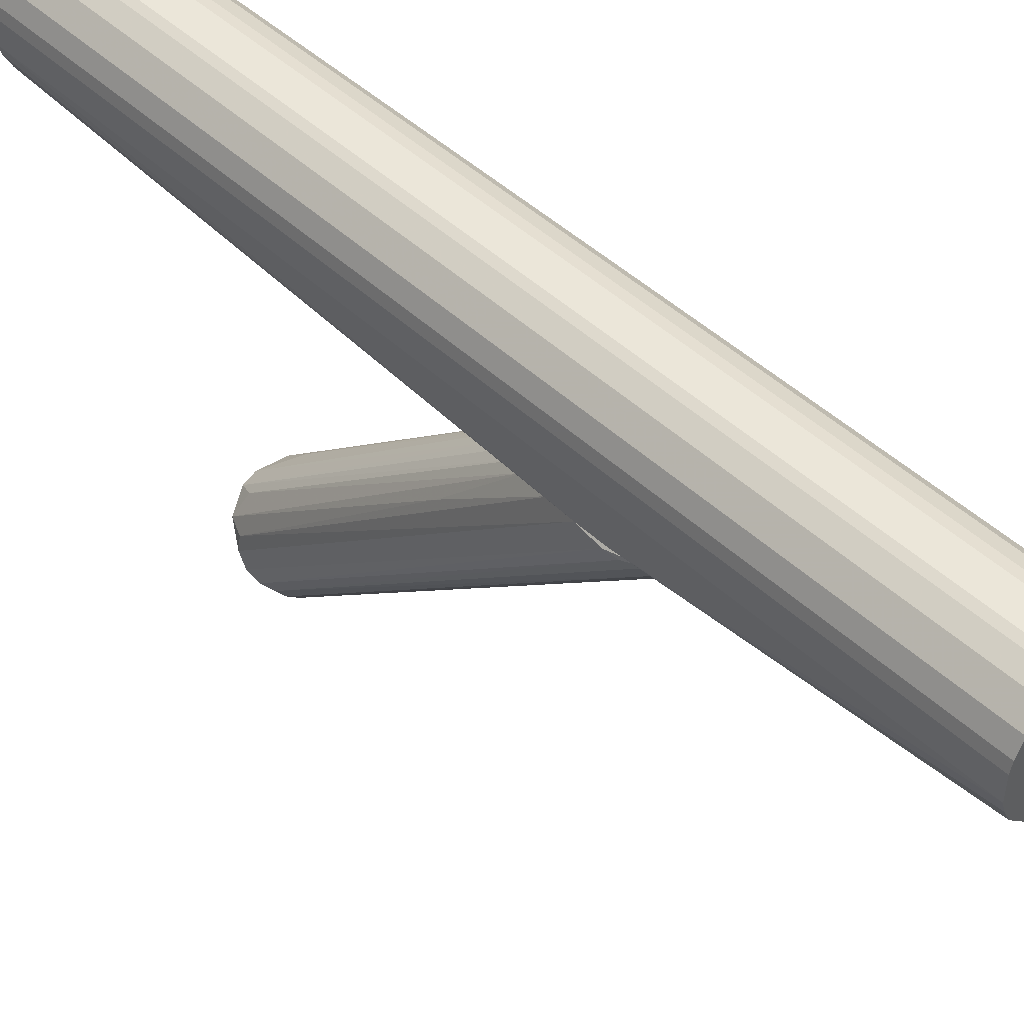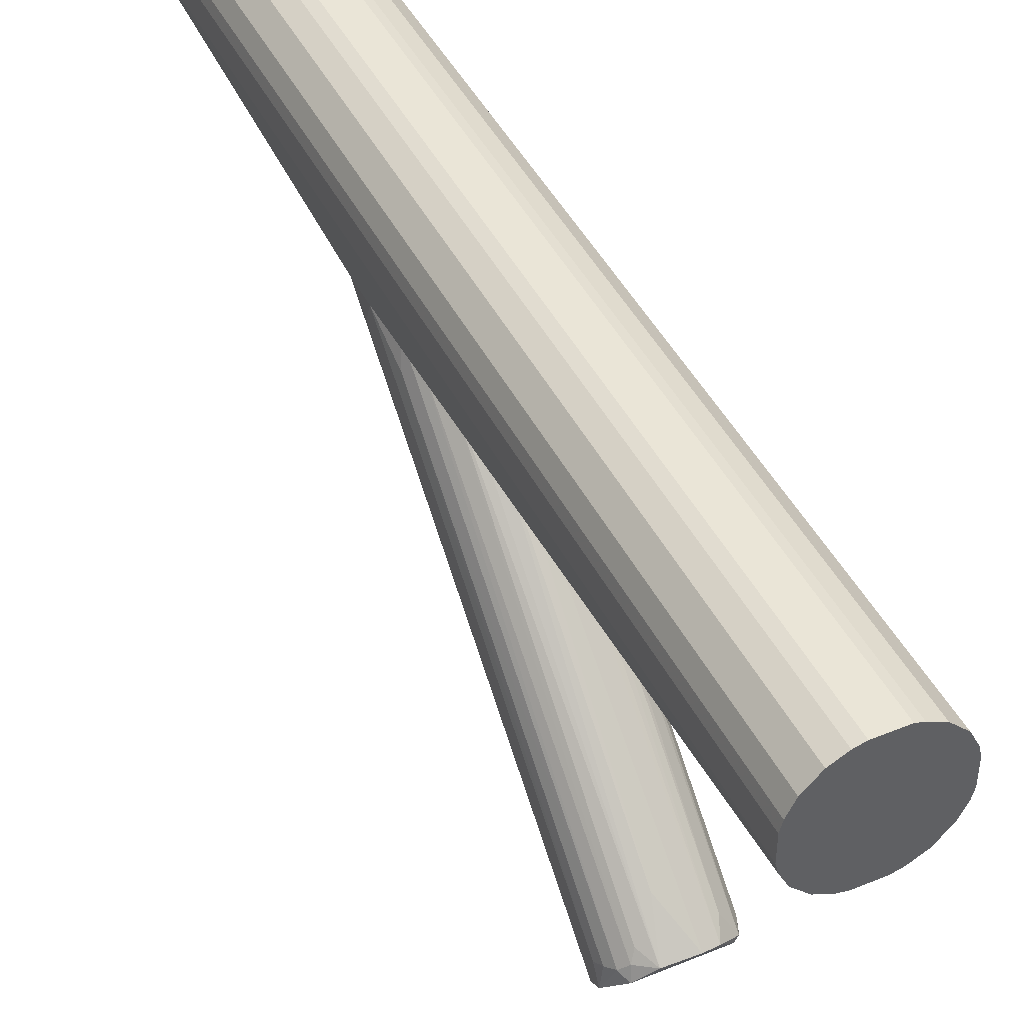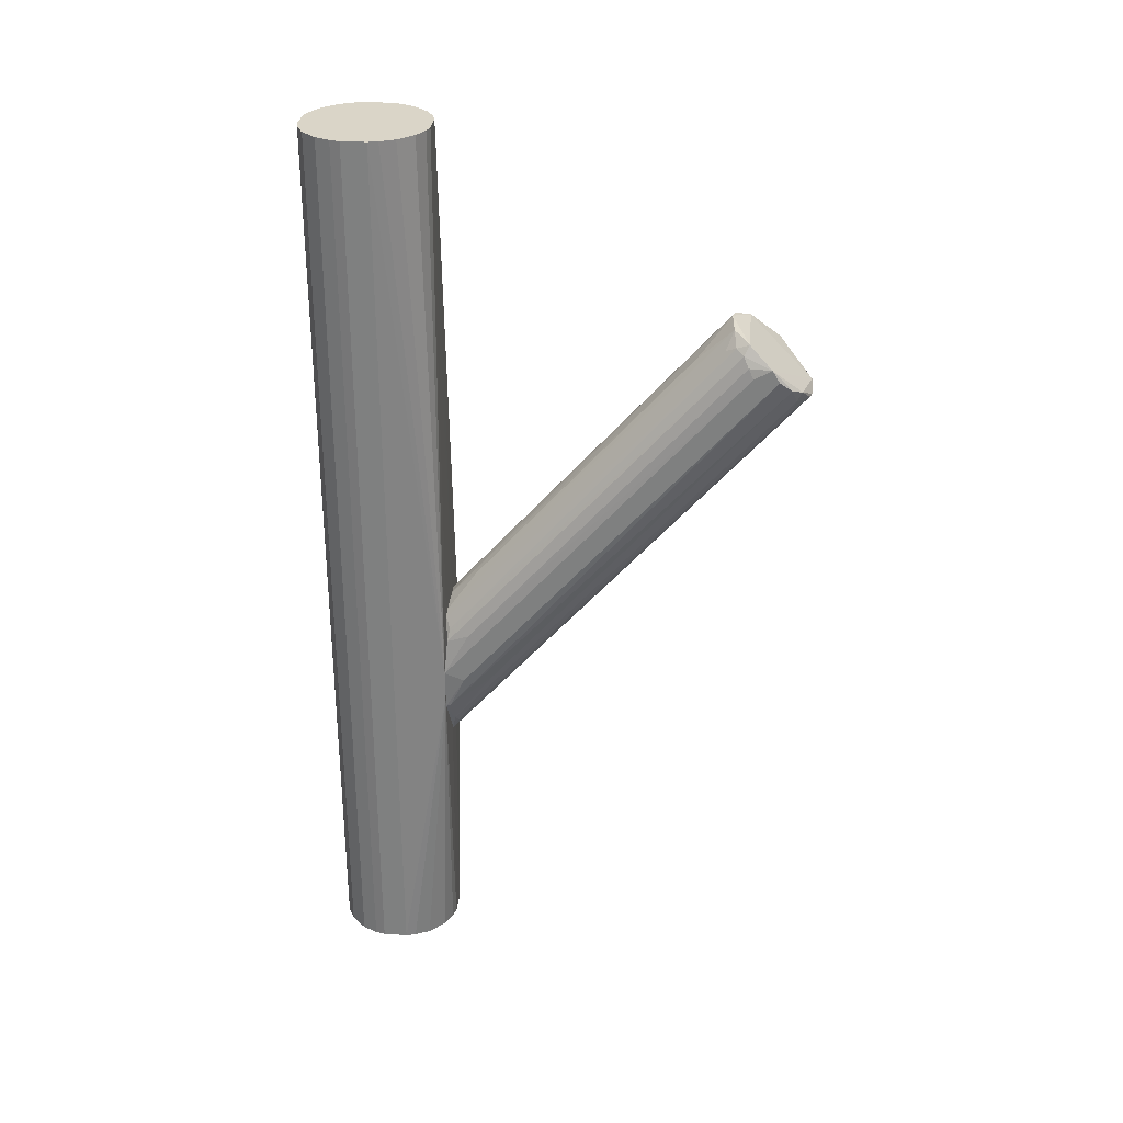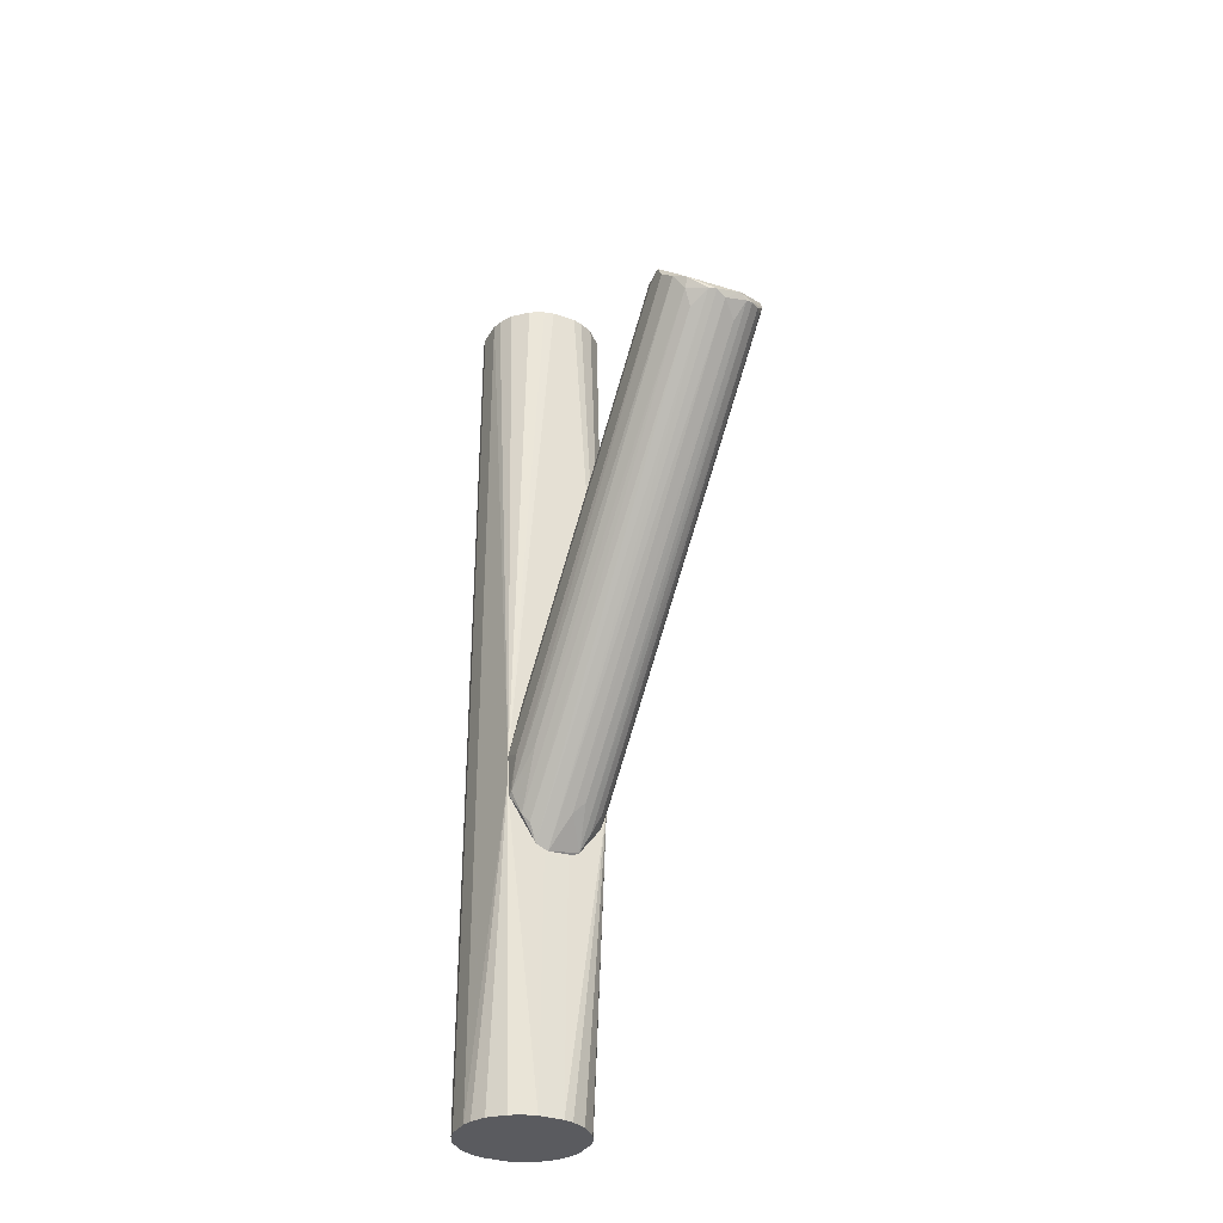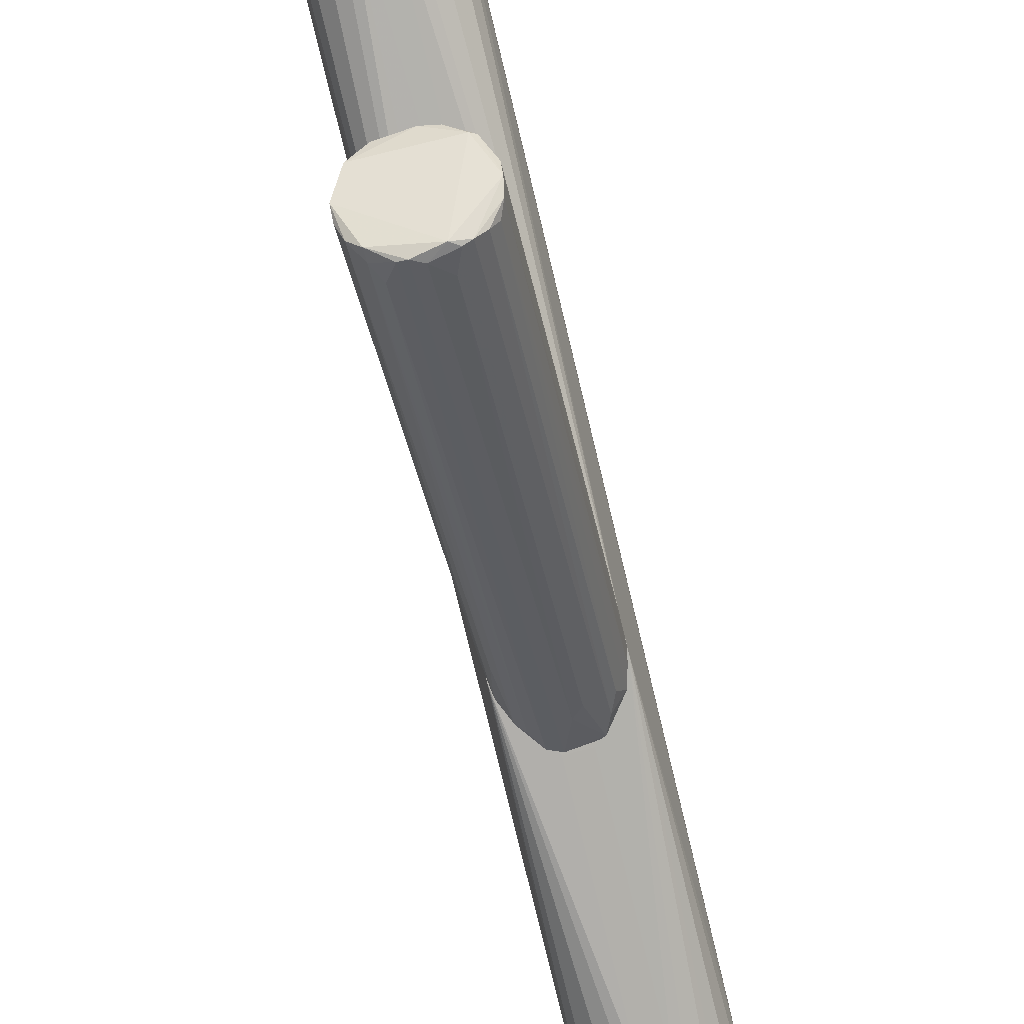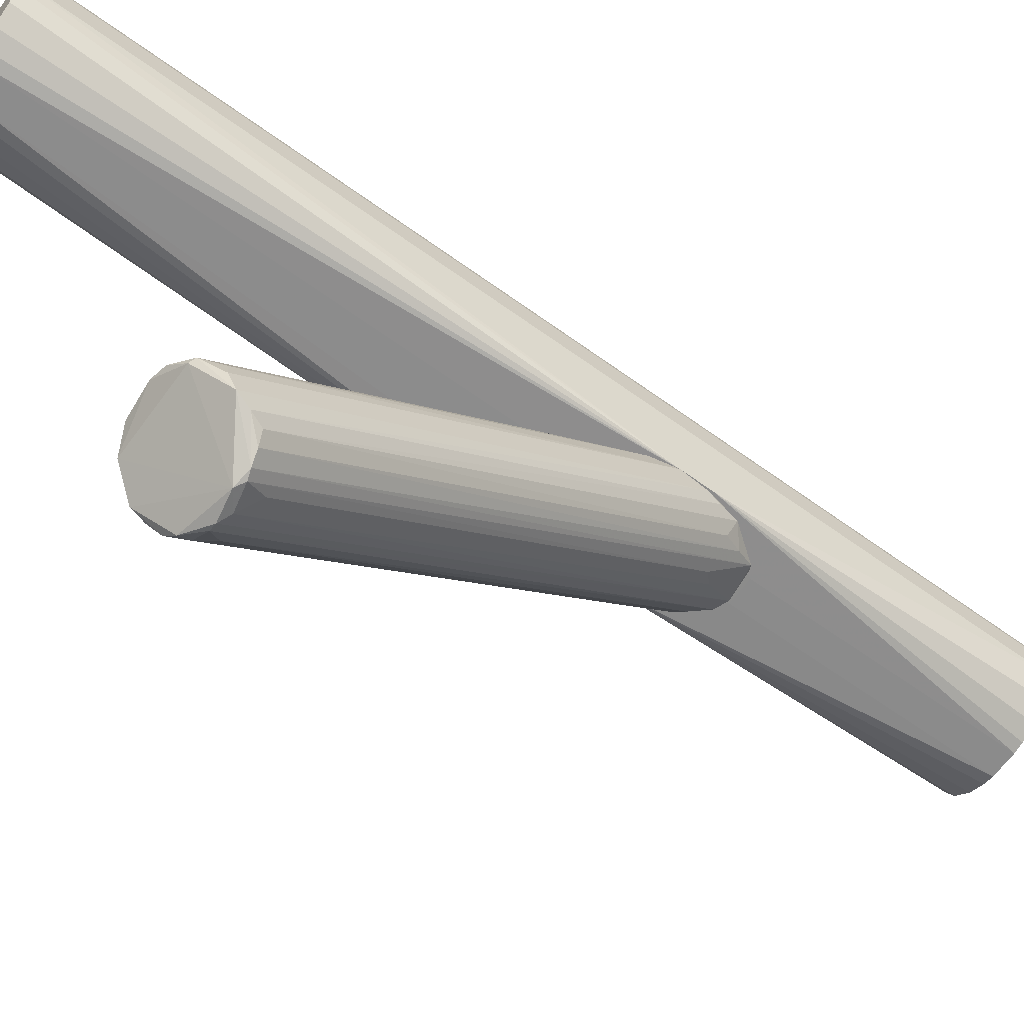
<metadata>
{"format":"obj","ext":"obj","renderer":"f3d","projection":"perspective","resolution":1024,"background":"white","views":[{"elev":47.2,"azim":136.5,"up":"+Y"},{"elev":44.4,"azim":-25.4,"up":"+Y"},{"elev":29.3,"azim":-84.5,"up":"+Z"},{"elev":-32.8,"azim":-26.1,"up":"+Z"},{"elev":-79.1,"azim":13.6,"up":"+Y"},{"elev":-64.1,"azim":53.9,"up":"+Y"}]}
</metadata>
<code>
o convex_0
v 0.04095 0.1147 -0.056
v -0.01368 -0.2678 0.2254
v -0.002754 -0.2651 0.2199
v -0.01094 0.1256 -0.2227
v -0.0492 -0.194 0.28
v 0.05734 -0.2323 0.2609
v -0.0574 0.1284 -0.1215
v 0.04915 0.1256 -0.1844
v 0.008164 -0.1804 0.3019
v -0.02461 0.1284 -0.05595
v -0.05193 -0.2459 0.2445
v -0.04373 0.1201 -0.1899
v 0.03002 -0.2623 0.2281
v 0.04642 -0.1967 0.2882
v 0.05735 0.1284 -0.1216
v 0.02456 0.1256 -0.2172
v 0.02182 0.1284 -0.05322
v -0.0574 -0.2241 0.269
v -0.02461 -0.1831 0.2991
v -0.05466 0.1284 -0.168
v -0.04373 0.1229 -0.06965
v -0.0328 -0.2459 0.2117
v 0.04915 -0.2432 0.2336
v 0.03275 -0.1721 0.28
v -0.002754 0.1256 -0.04506
v 0.05735 0.1229 -0.1489
v 0.05461 -0.1995 0.2691
v -0.02461 0.1256 -0.2172
v 0.05188 0.1284 -0.0942
v 0.04095 0.1065 -0.1789
v -0.0574 -0.2323 0.2554
v 0.01362 0.08733 -0.1789
v -0.05466 0.101 -0.07238
v 0.01362 -0.2514 0.2062
v 0.05461 -0.2405 0.2472
v -0.03554 -0.1749 0.28
v -0.05466 -0.1995 0.269
v -0.01368 -0.1448 0.2609
v 0.01362 -0.2678 0.2308
v 0.04095 -0.1995 0.291
v 0.01909 0.1284 -0.2199
v -0.041 -0.2514 0.2281
v -0.0574 0.1065 -0.1297
v 0.05734 -0.2158 0.2691
v -0.0328 0.1284 -0.06139
v 0.04095 -0.2541 0.2308
v 0.02456 -0.1831 0.2991
v -0.05466 0.1229 -0.1653
v -0.04373 -0.1995 0.291
v 0.05461 0.1201 -0.1625
v -0.03554 0.1174 -0.198
v 0.03275 0.1284 -0.06139
v 0.01362 0.09552 -0.01225
v 0.002694 0.09552 -0.1899
v -0.0492 0.0764 -0.1297
v -0.01368 0.09552 -0.01225
v -0.02188 -0.2651 0.2253
v -0.0492 0.1256 -0.08331
v 0.03275 0.1147 -0.1981
v -0.041 -0.2569 0.239
v -0.0574 -0.2049 0.2582
v 0.02182 -0.2651 0.2253
v 0.04915 0.02726 0.02878
v -0.041 -0.1858 0.2855
f 49 19 64
f 3 2 4
f 7 10 15
f 15 10 17
f 7 15 20
f 14 1 24
f 17 10 25
f 8 15 26
f 15 6 26
f 12 20 28
f 15 17 29
f 27 15 29
f 8 23 30
f 18 7 31
f 11 18 31
f 6 13 35
f 26 6 35
f 18 5 37
f 5 33 37
f 19 9 38
f 9 25 38
f 2 3 39
f 13 6 39
f 6 14 40
f 39 6 40
f 15 8 41
f 16 4 41
f 8 16 41
f 20 15 41
f 4 28 41
f 28 20 41
f 7 20 43
f 31 7 43
f 14 6 44
f 6 15 44
f 27 14 44
f 15 27 44
f 10 7 45
f 19 10 45
f 36 19 45
f 30 23 46
f 35 13 46
f 23 35 46
f 14 24 47
f 40 14 47
f 9 40 47
f 20 12 48
f 11 31 48
f 43 20 48
f 31 43 48
f 5 18 49
f 9 19 49
f 18 39 49
f 39 40 49
f 40 9 49
f 23 8 50
f 8 26 50
f 35 23 50
f 26 35 50
f 12 28 51
f 28 22 51
f 42 12 51
f 22 42 51
f 24 1 52
f 1 29 52
f 29 17 52
f 17 47 52
f 47 24 52
f 25 9 53
f 17 25 53
f 9 47 53
f 47 17 53
f 3 4 54
f 4 16 54
f 16 32 54
f 34 3 54
f 32 34 54
f 42 11 55
f 12 42 55
f 11 48 55
f 48 12 55
f 10 19 56
f 25 10 56
f 19 38 56
f 38 25 56
f 4 2 57
f 28 4 57
f 22 28 57
f 42 22 57
f 5 21 58
f 33 5 58
f 7 33 58
f 45 7 58
f 21 45 58
f 13 16 59
f 16 8 59
f 8 30 59
f 46 13 59
f 30 46 59
f 18 11 60
f 2 39 60
f 39 18 60
f 11 42 60
f 57 2 60
f 42 57 60
f 7 18 61
f 33 7 61
f 18 37 61
f 37 33 61
f 16 13 62
f 32 16 62
f 3 34 62
f 34 32 62
f 39 3 62
f 13 39 62
f 1 14 63
f 14 27 63
f 29 1 63
f 27 29 63
f 21 5 64
f 19 36 64
f 45 21 64
f 36 45 64
f 5 49 64
o convex_1
v 0.01637 0.2677 0.5014
v -0.01368 0.1284 -0.2253
v 0.01363 0.1284 -0.2253
v -0.01368 0.2677 -0.5014
v -0.06833 0.1857 0.5014
v 0.06554 0.1748 0.5014
v 0.06828 0.2131 -0.5014
v -0.06559 0.1748 -0.5014
v -0.0246 0.1338 0.5014
v -0.05739 0.2404 0.5014
v 0.05734 0.1284 -0.1242
v 0.02455 0.1338 -0.5014
v -0.05739 0.1284 -0.1542
v -0.06559 0.224 -0.5014
v 0.05734 0.2404 0.5014
v 0.04095 0.2568 -0.5014
v 0.01363 0.1311 0.5014
v -0.0246 0.265 0.5014
v -0.041 0.2568 -0.5014
v 0.06554 0.1748 -0.5014
v -0.0246 0.1338 -0.5014
v 0.06828 0.2131 0.5014
v -0.05739 0.1584 0.5014
v 0.04095 0.142 0.5014
v 0.01637 0.2677 -0.5014
v -0.06833 0.2131 0.5014
v 0.05734 0.2404 -0.5014
v -0.06833 0.1857 -0.5014
v 0.04095 0.2568 0.5014
v 0.06828 0.1857 -0.5014
v -0.041 0.2568 0.5014
v -0.05739 0.2404 -0.5014
v 0.04642 0.1475 -0.5014
v -0.05739 0.1584 -0.5014
v 0.06828 0.1857 0.5014
v 0.01363 0.1311 -0.5014
v 0.06554 0.224 0.5014
v -0.041 0.142 0.5014
v 0.05734 0.1584 0.5014
v -0.01368 0.2677 0.5014
v -0.06833 0.2131 -0.5014
v -0.05739 0.1284 -0.1242
v -0.041 0.142 -0.5014
v -0.01368 0.1311 0.5014
v 0.05734 0.1284 -0.1542
v 0.06554 0.224 -0.5014
v -0.06559 0.224 0.5014
v -0.0246 0.265 -0.5014
v 0.02455 0.265 -0.5014
v -0.01368 0.1311 -0.5014
v 0.05734 0.1584 -0.5014
v 0.01363 0.1284 -0.0531
v 0.02455 0.1338 0.5014
v -0.06559 0.1748 0.5014
v 0.02455 0.265 0.5014
v 0.04095 0.142 -0.5014
v -0.0328 0.1284 -0.06674
f 116 108 121
f 65 69 70
f 68 71 72
f 70 69 73
f 69 65 74
f 72 71 76
f 66 67 77
f 68 72 78
f 65 70 79
f 71 68 80
f 70 73 81
f 74 65 82
f 68 78 83
f 76 71 84
f 72 76 85
f 79 70 86
f 73 69 87
f 70 81 88
f 68 65 89
f 80 68 89
f 69 74 90
f 71 80 91
f 80 79 91
f 77 69 92
f 72 77 92
f 78 72 92
f 69 90 92
f 65 79 93
f 79 80 93
f 84 71 94
f 71 86 94
f 74 82 95
f 83 74 95
f 82 83 95
f 78 74 96
f 74 83 96
f 83 78 96
f 76 84 97
f 77 72 98
f 72 85 98
f 70 75 99
f 86 70 99
f 75 94 99
f 94 86 99
f 67 66 100
f 85 76 100
f 86 71 101
f 79 86 101
f 91 79 101
f 73 87 102
f 75 70 103
f 70 88 103
f 88 75 103
f 65 68 104
f 82 65 104
f 68 82 104
f 90 78 105
f 78 92 105
f 92 90 105
f 77 67 106
f 69 77 106
f 73 102 106
f 102 87 106
f 85 77 107
f 77 98 107
f 98 85 107
f 81 73 108
f 73 106 108
f 75 67 109
f 94 75 109
f 84 94 109
f 67 100 109
f 100 76 109
f 71 91 110
f 101 71 110
f 91 101 110
f 74 78 111
f 90 74 111
f 78 90 111
f 82 68 112
f 83 82 112
f 68 83 112
f 89 65 113
f 80 89 113
f 93 80 113
f 66 77 114
f 77 85 114
f 100 66 114
f 85 100 114
f 97 84 115
f 84 109 115
f 109 97 115
f 67 75 116
f 75 81 116
f 106 67 116
f 81 108 116
f 81 75 117
f 75 88 117
f 88 81 117
f 87 69 118
f 69 106 118
f 106 87 118
f 65 93 119
f 113 65 119
f 93 113 119
f 76 97 120
f 109 76 120
f 97 109 120
f 108 106 121
f 106 116 121

</code>
